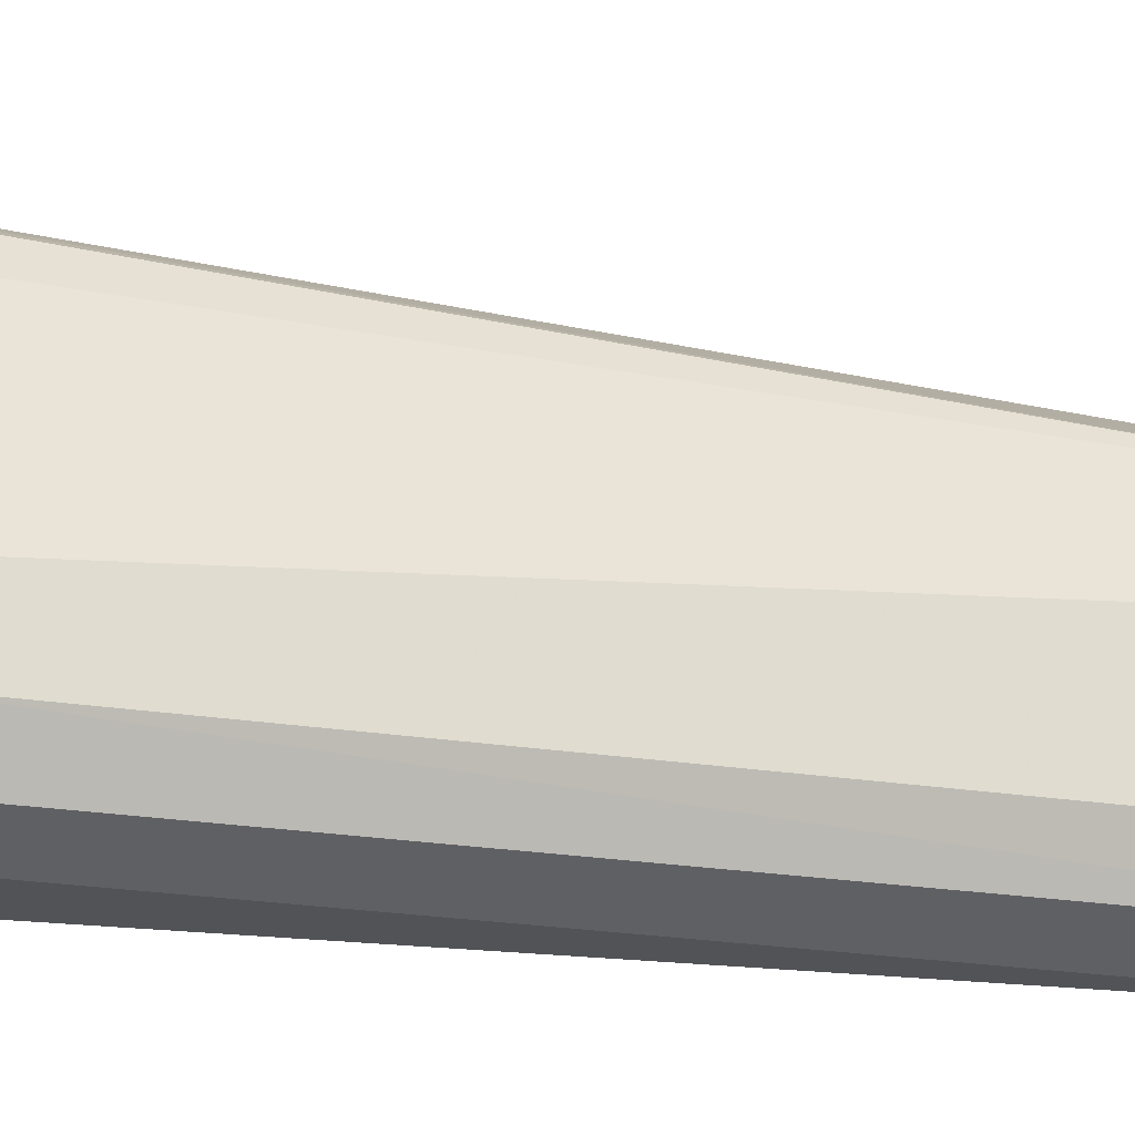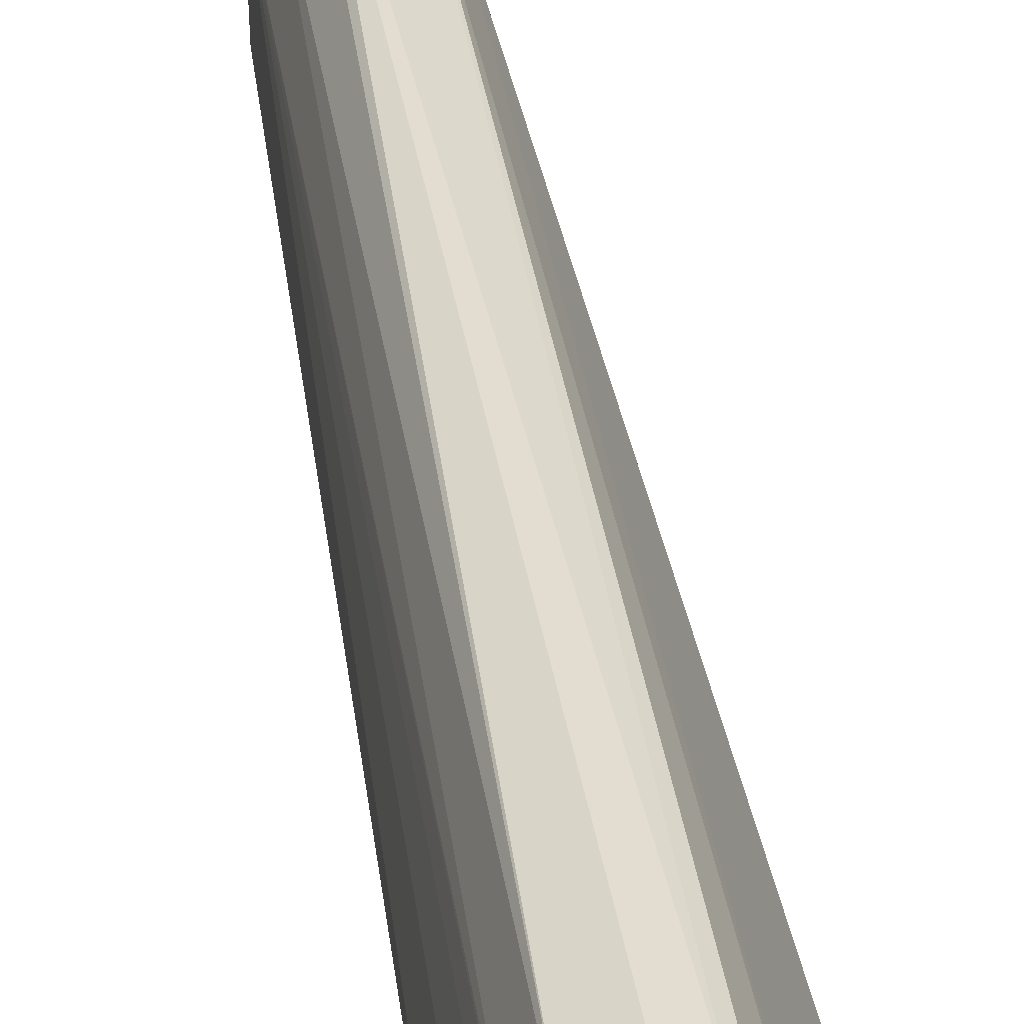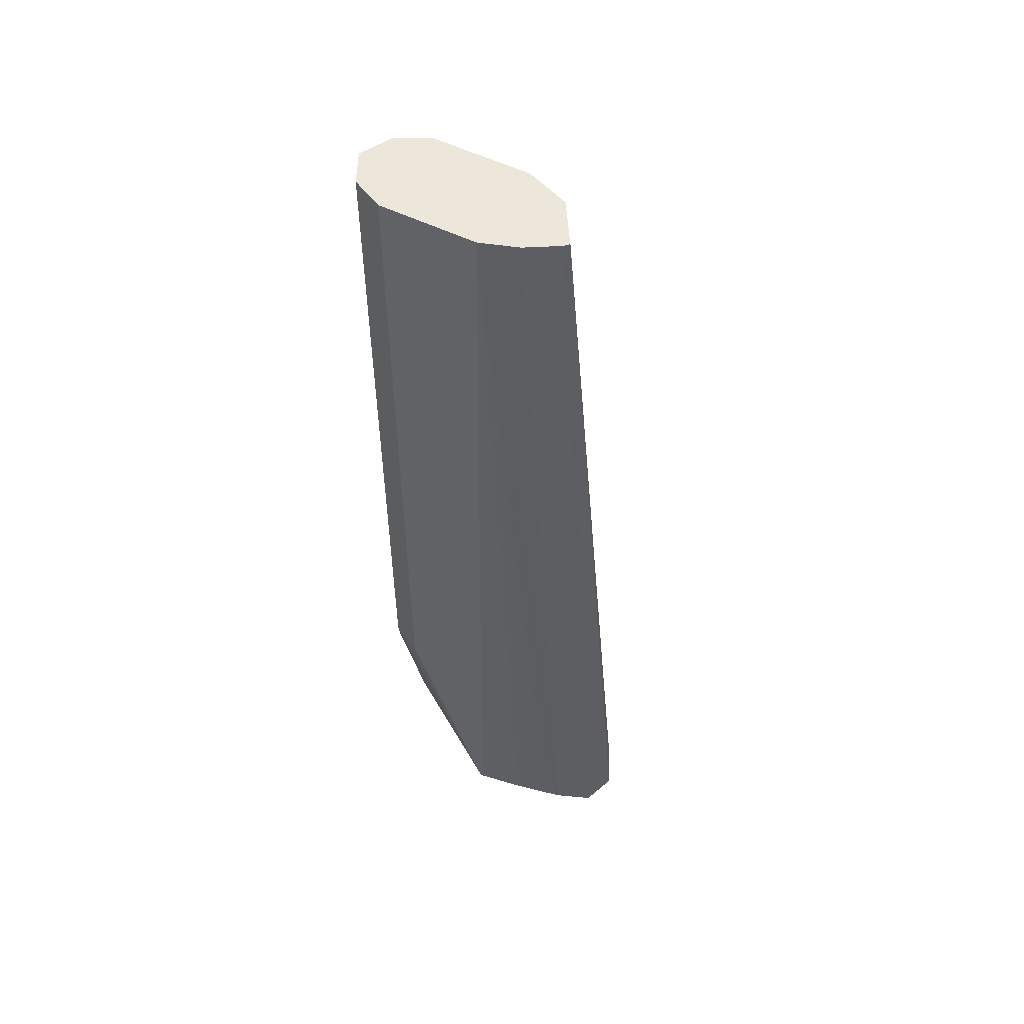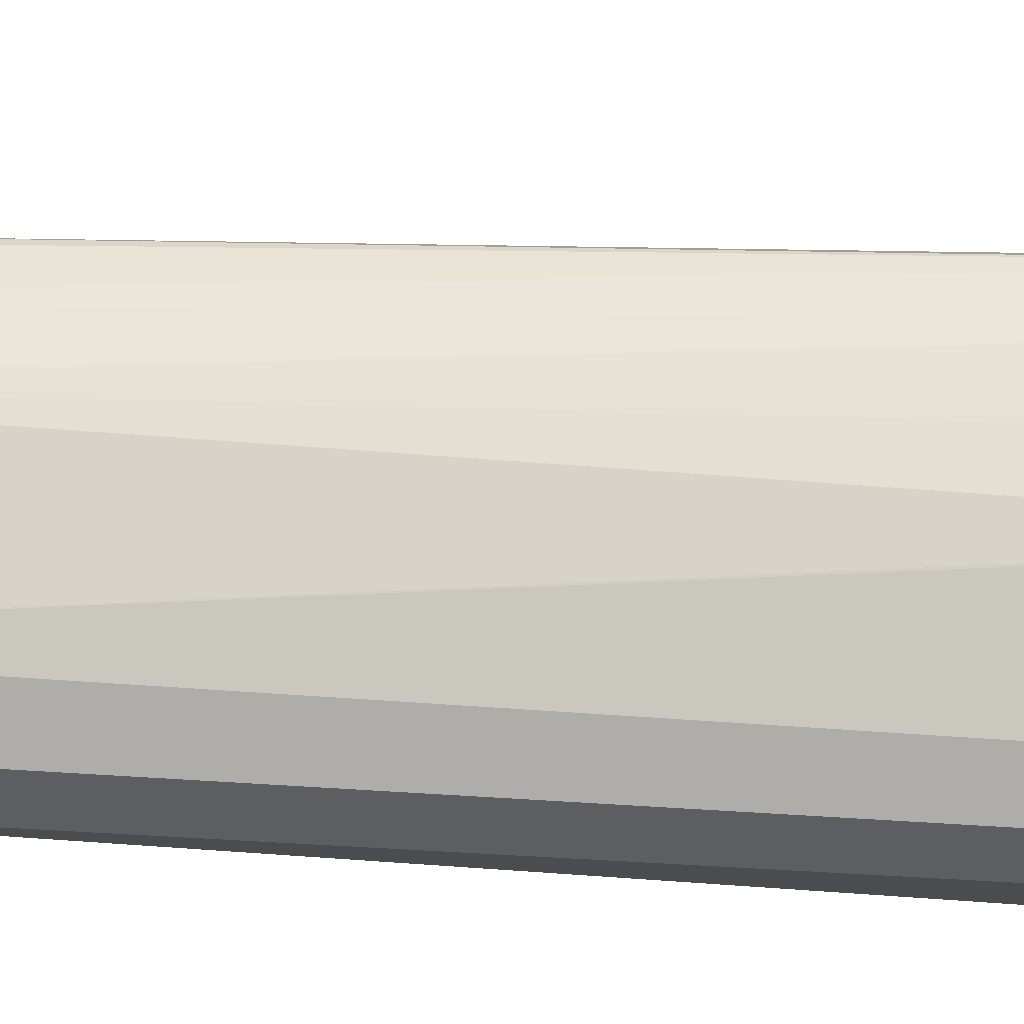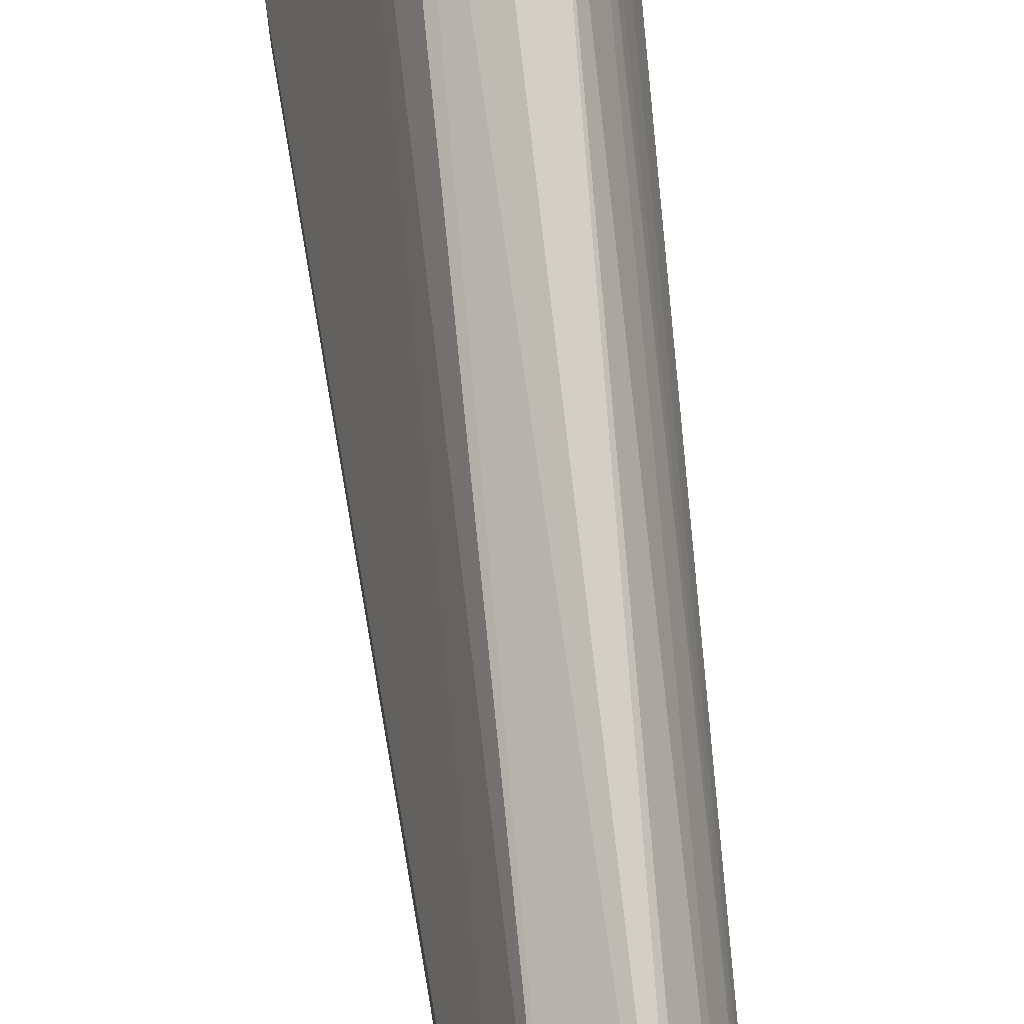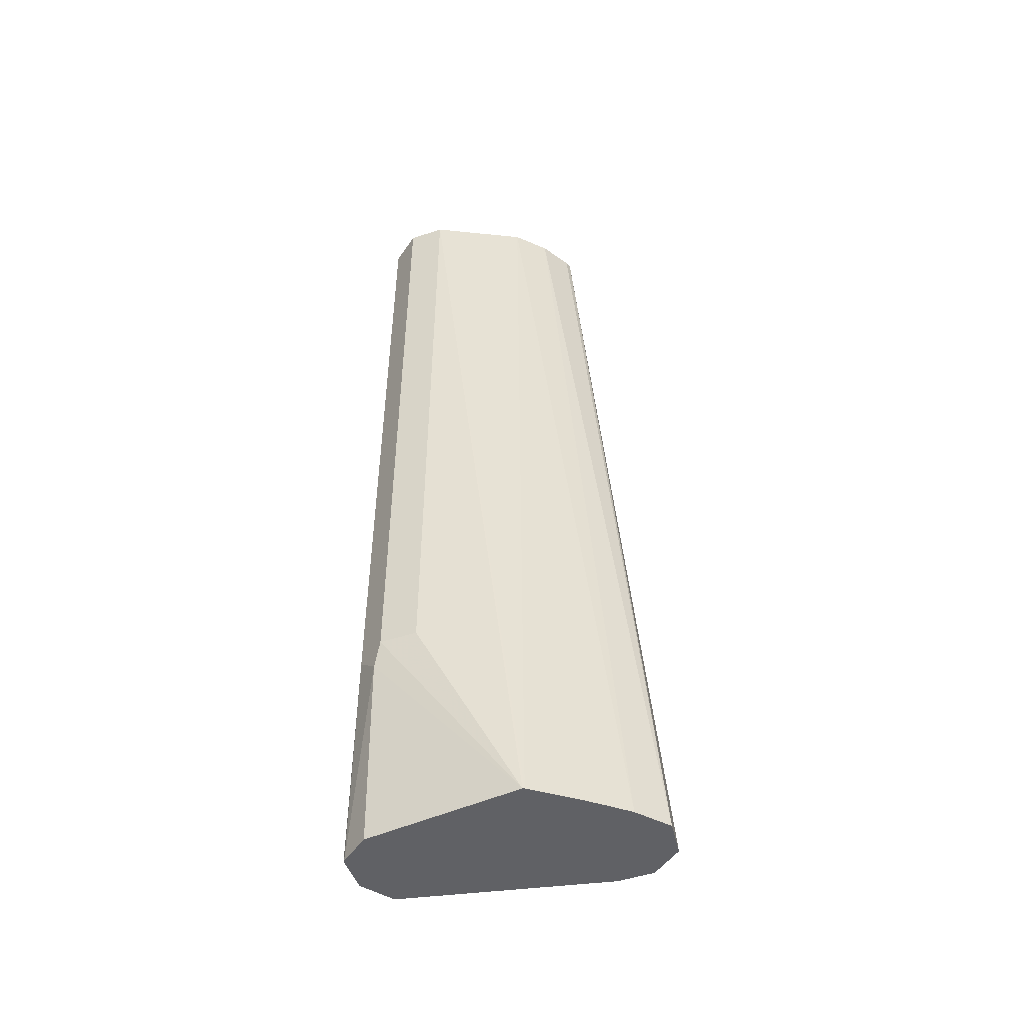
<metadata>
{"format":"obj","ext":"obj","renderer":"f3d","projection":"perspective","resolution":1024,"background":"white","views":[{"elev":-22.4,"azim":-101.6,"up":"+Y"},{"elev":43.2,"azim":171.5,"up":"+Y"},{"elev":53.2,"azim":118.1,"up":"+Z"},{"elev":-15.2,"azim":74.0,"up":"+Y"},{"elev":72.9,"azim":-5.7,"up":"+Y"},{"elev":-49.4,"azim":83.5,"up":"+Z"}]}
</metadata>
<code>
v -0.1515 -0.2079 -0.3227
v -0.1384 -0.2127 -0.3227
v -0.1633 -0.2138 -0.3227
v -0.1609 -0.213 -0.3124
v -0.1465 -0.2373 0.03284
v -0.1328 -0.2264 -0.3227
v -0.1445 -0.2392 0.03284
v -0.1373 -0.251 0.03284
v -0.1642 -0.2143 -0.3227
v -0.1635 -0.2478 0.03284
v -0.1325 -0.2272 -0.3219
v -0.131 -0.2333 -0.3227
v -0.1325 -0.2651 0.03284
v -0.1702 -0.2264 -0.3227
v -0.1704 -0.2651 0.03284
v -0.1282 -0.2462 -0.3227
v -0.1325 -0.303 0.03284
v -0.1249 -0.2643 -0.3227
v -0.1894 -0.303 -0.3227
v -0.1894 -0.284 -0.2461
v -0.1704 -0.303 0.03284
v -0.1372 -0.3122 0.03284
v -0.1325 -0.303 -0.2461
v -0.1249 -0.2651 -0.3227
v -0.1886 -0.3045 -0.3227
v -0.1894 -0.303 -0.2461
v -0.1641 -0.3156 0.03284
v -0.1389 -0.3156 0.03284
v -0.1389 -0.3156 -0.2461
v -0.142 -0.3172 -0.2556
v -0.1574 -0.3156 -0.3227
v -0.183 -0.3156 -0.3227
v -0.183 -0.3156 -0.2525
v -0.1515 -0.3219 0.03284
v -0.1704 -0.3219 -0.2461
v -0.1481 -0.3202 0.03284
v -0.1515 -0.3219 -0.2461
v -0.1696 -0.3217 -0.3227
v -0.1719 -0.3211 -0.3227
v -0.1704 -0.3219 -0.3227
f 22 28 29
f 21 26 27
f 19 26 20
f 19 25 26
f 17 24 18
f 17 23 24
f 17 22 23
f 14 20 15
f 15 20 26
f 14 19 20
f 13 18 16
f 13 17 18
f 11 13 12
f 12 13 16
f 22 29 23
f 15 26 21
f 23 29 24
f 35 39 40
f 24 30 31
f 10 14 15
f 37 40 38
f 34 40 37
f 34 35 40
f 34 37 36
f 33 39 35
f 32 39 33
f 24 29 30
f 30 38 31
f 29 36 37
f 29 37 30
f 28 36 29
f 27 33 35
f 26 33 27
f 25 33 26
f 25 32 33
f 30 37 38
f 9 14 10
f 27 35 34
f 6 8 13
f 1 3 4
f 1 9 3
f 1 14 9
f 1 19 14
f 1 25 19
f 1 32 25
f 1 40 39
f 1 4 5
f 1 38 40
f 1 24 31
f 1 18 24
f 1 16 18
f 1 12 16
f 1 6 12
f 1 2 6
f 6 13 11
f 1 31 38
f 1 5 2
f 1 39 32
f 2 7 8
f 6 11 12
f 2 5 7
f 5 8 7
f 5 13 8
f 5 17 13
f 5 22 17
f 5 36 28
f 5 34 36
f 5 28 22
f 5 21 27
f 5 15 21
f 5 10 15
f 4 10 5
f 4 9 10
f 3 9 4
f 2 8 6
f 5 27 34

</code>
